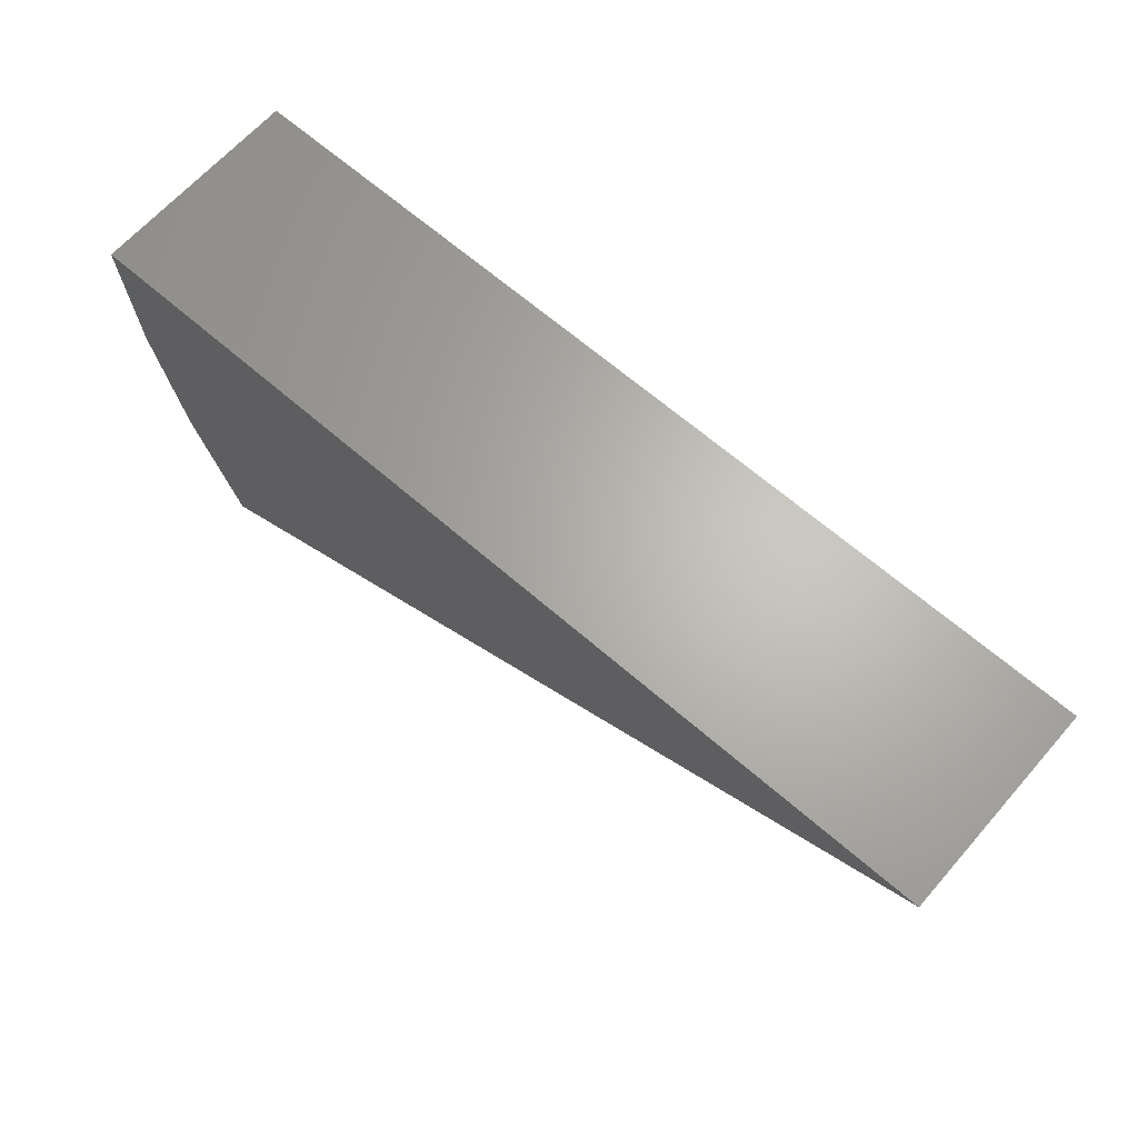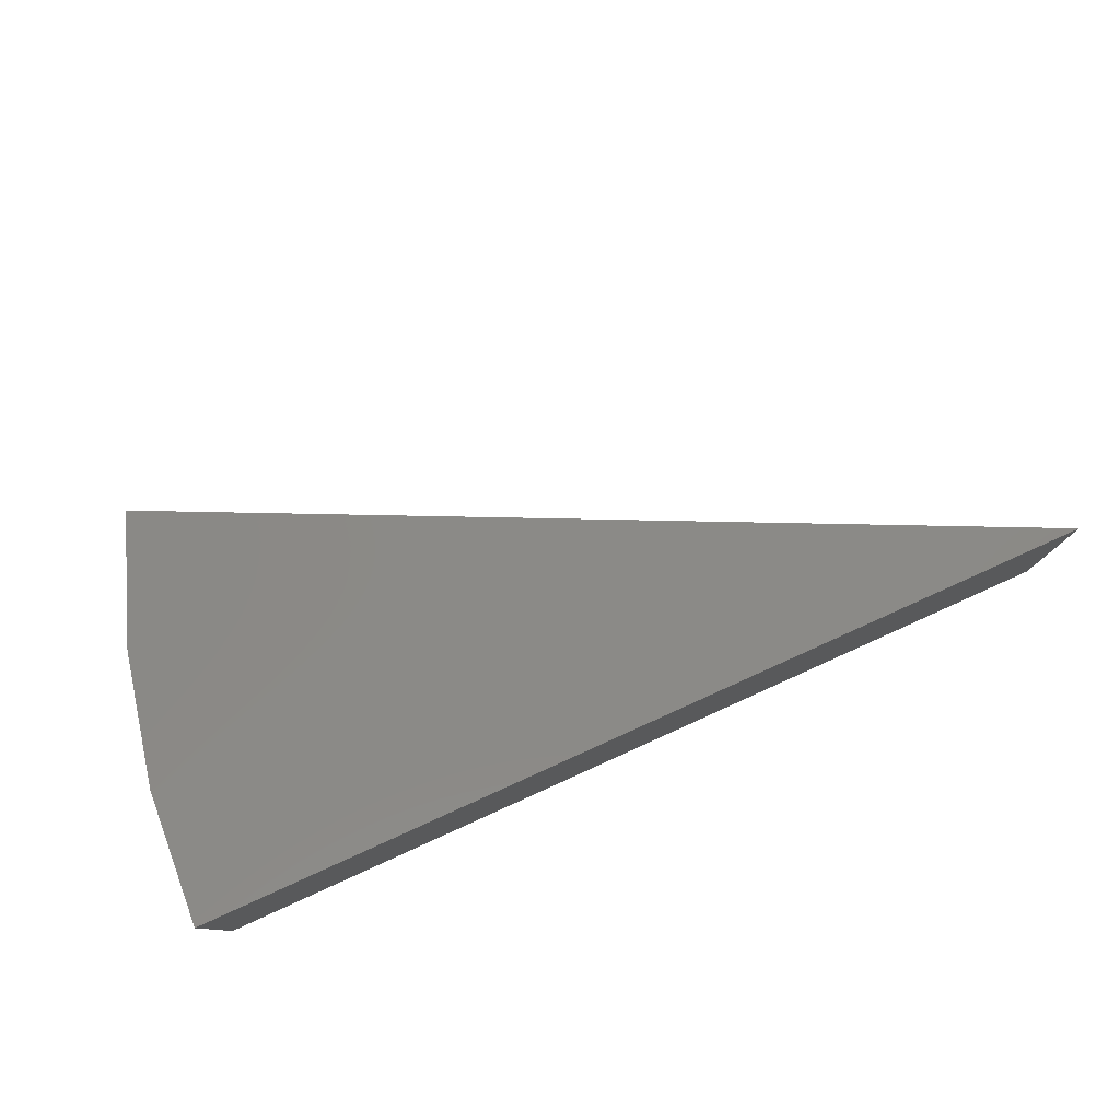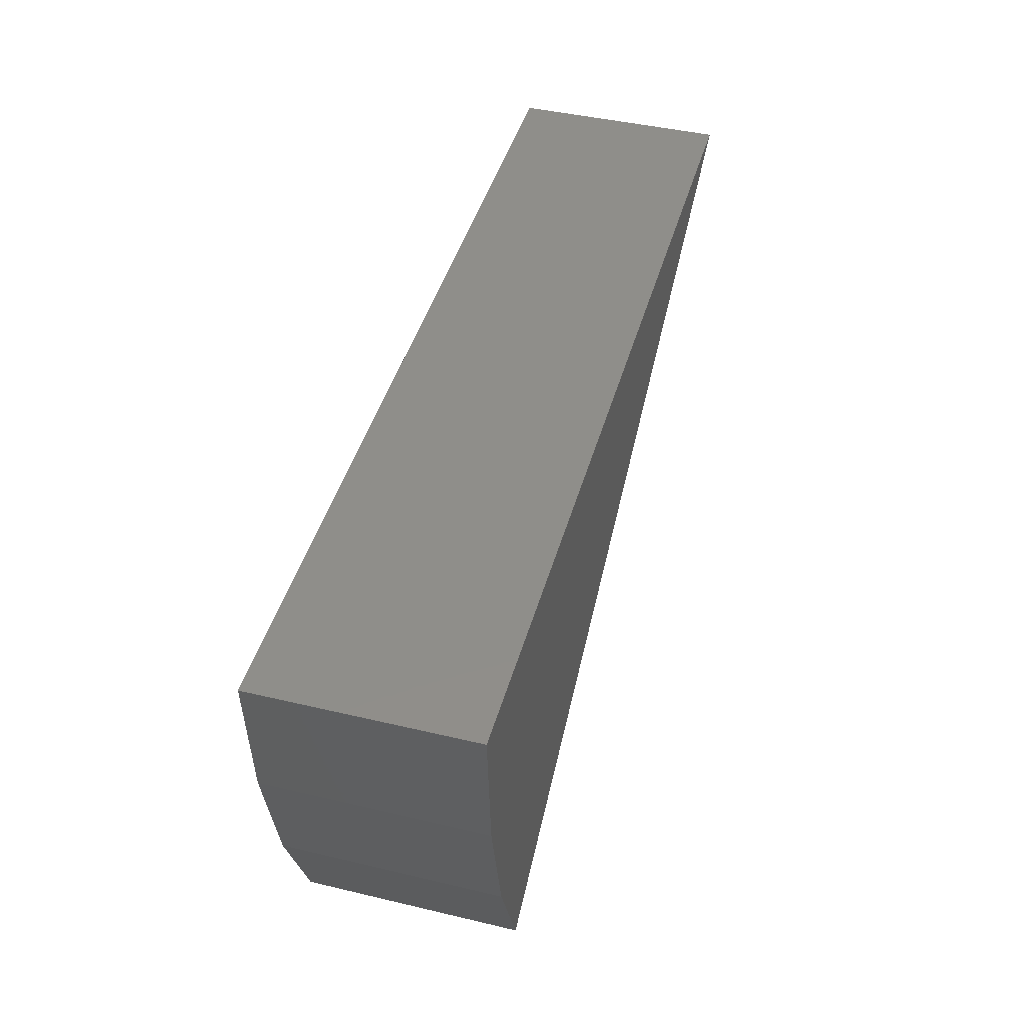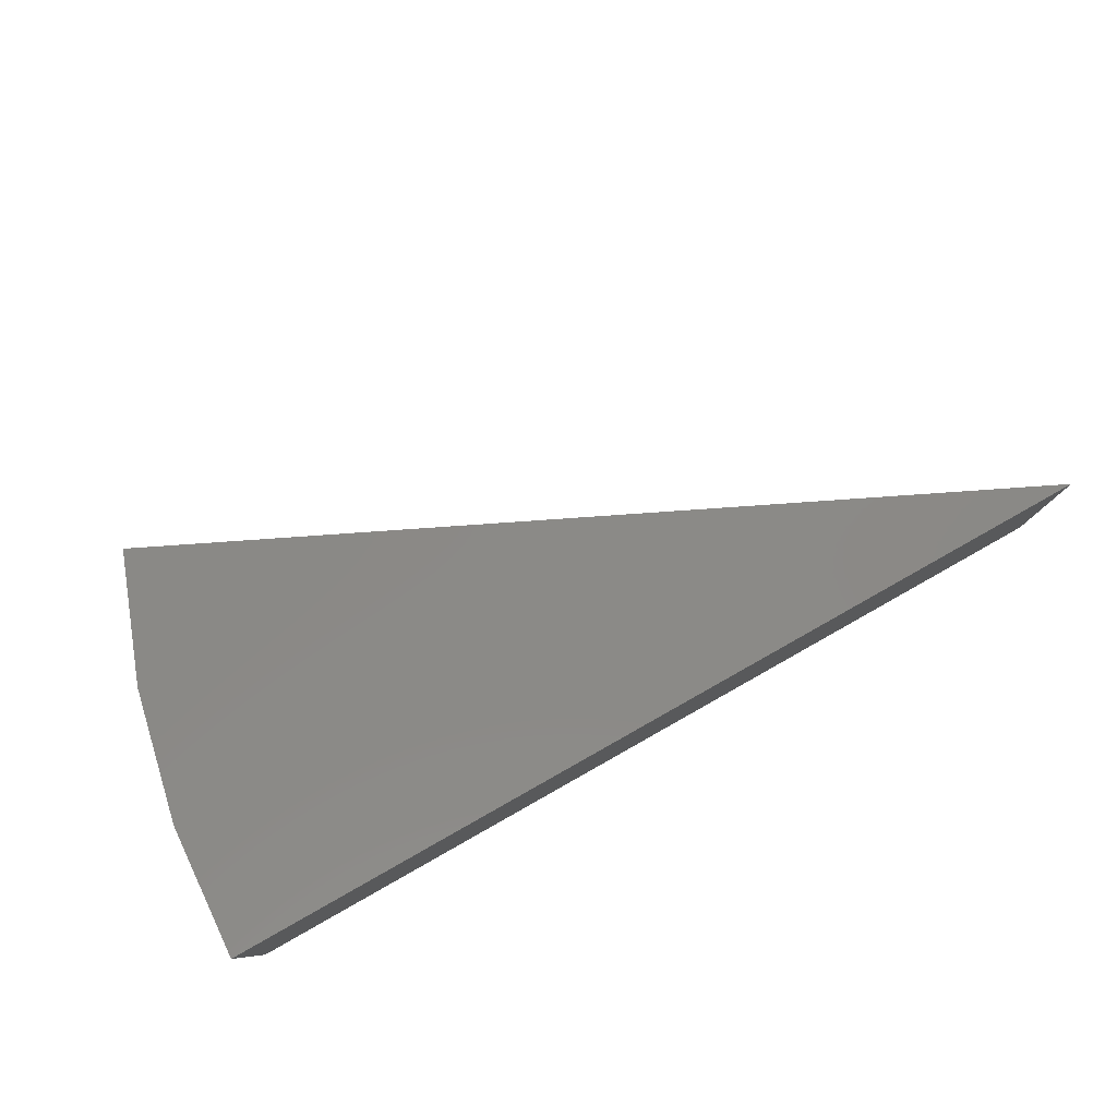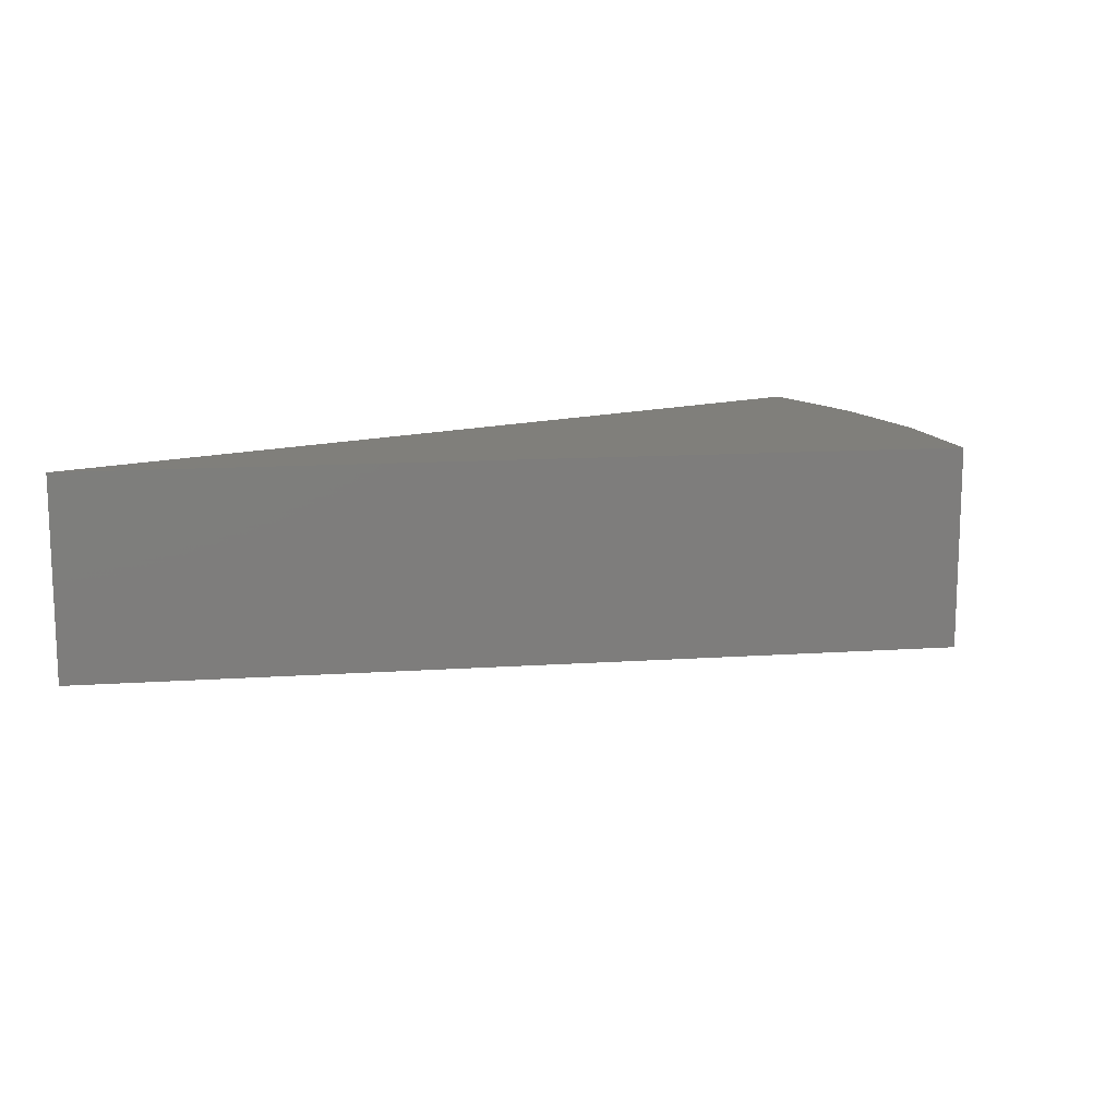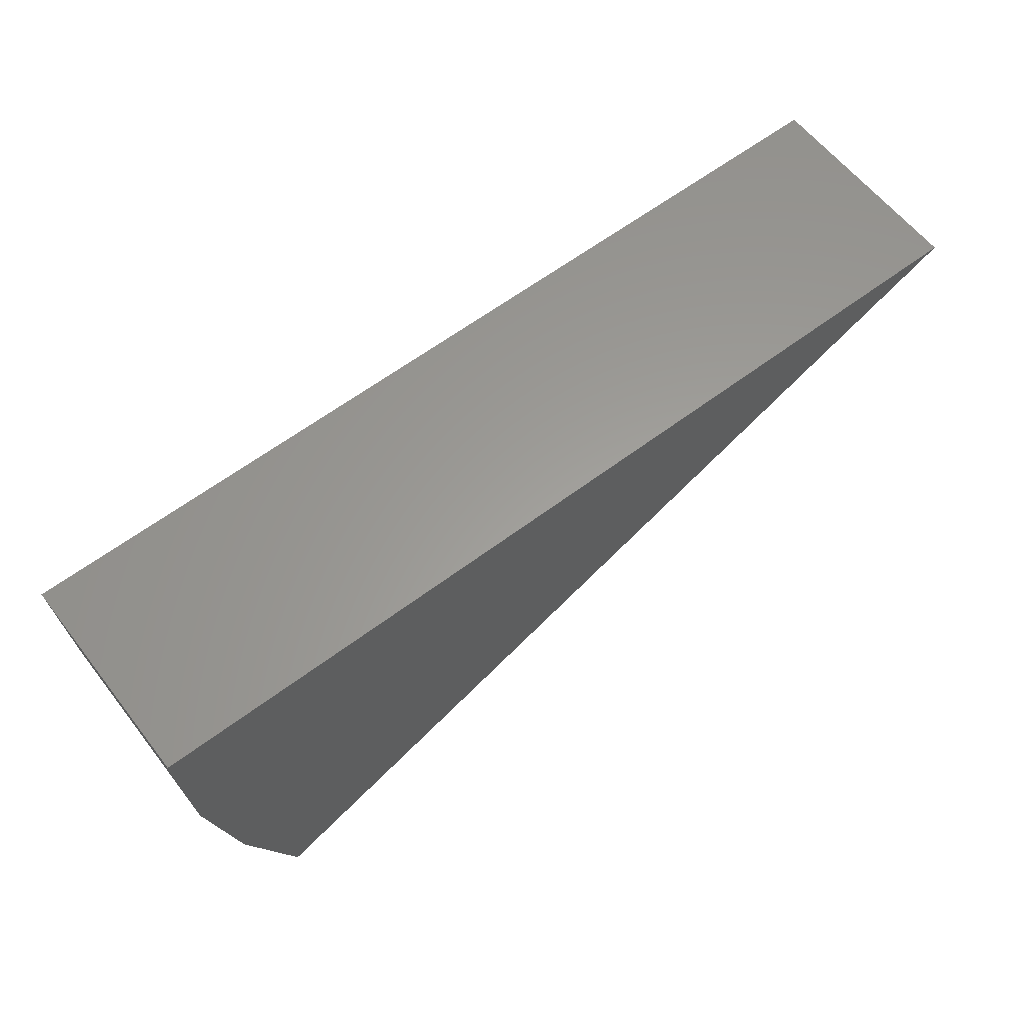
<metadata>
{"format":"stl","ext":"stl","renderer":"f3d","projection":"perspective","resolution":1024,"background":"white","views":[{"elev":65.3,"azim":-138.7,"up":"+Y"},{"elev":78.5,"azim":155.7,"up":"+Z"},{"elev":44.1,"azim":105.5,"up":"+Y"},{"elev":79.5,"azim":150.6,"up":"+Z"},{"elev":12.8,"azim":-34.4,"up":"+Z"},{"elev":60.7,"azim":142.3,"up":"+Y"}]}
</metadata>
<code>
# stl→obj: 10 verts, 16 faces
v -0.75 0 -0.1719
v 0.6049 -0.6437 -0.1719
v -0.75 1.928e-17 0.1755
v 0.6049 -0.6437 0.1755
v 0.75 1.665e-16 -0.1719
v 0.75 1.858e-16 0.1755
v 0.7336 -0.221 0.1755
v 0.6849 -0.4371 0.1755
v 0.6849 -0.4371 -0.1719
v 0.7336 -0.221 -0.1719
f 1 2 3
f 3 2 4
f 1 3 5
f 5 3 6
f 6 3 7
f 7 3 4
f 7 4 8
f 4 2 8
f 8 2 9
f 8 9 7
f 7 9 10
f 7 10 6
f 6 10 5
f 9 2 10
f 10 2 1
f 10 1 5

</code>
